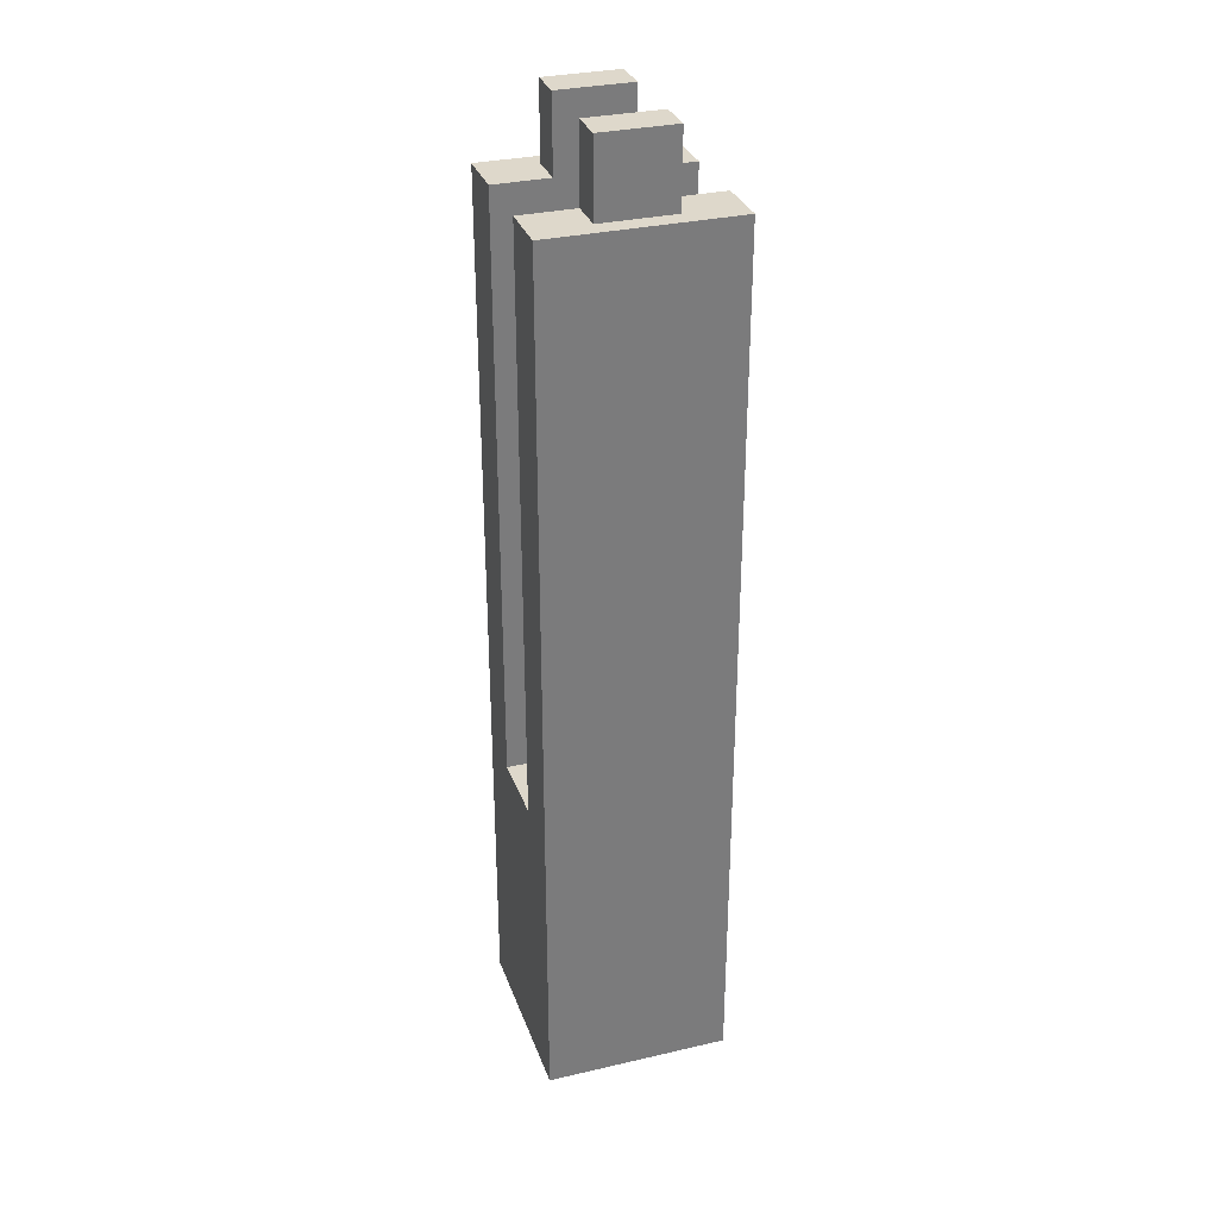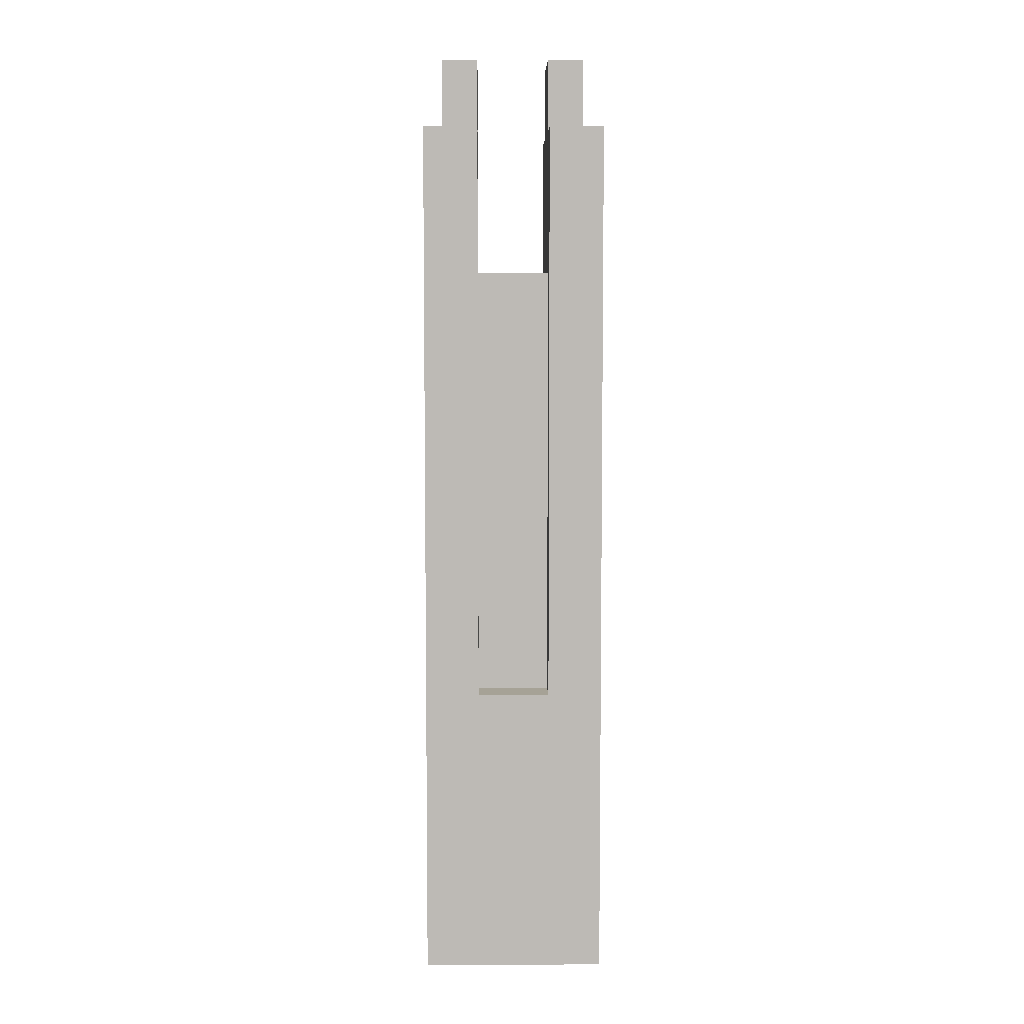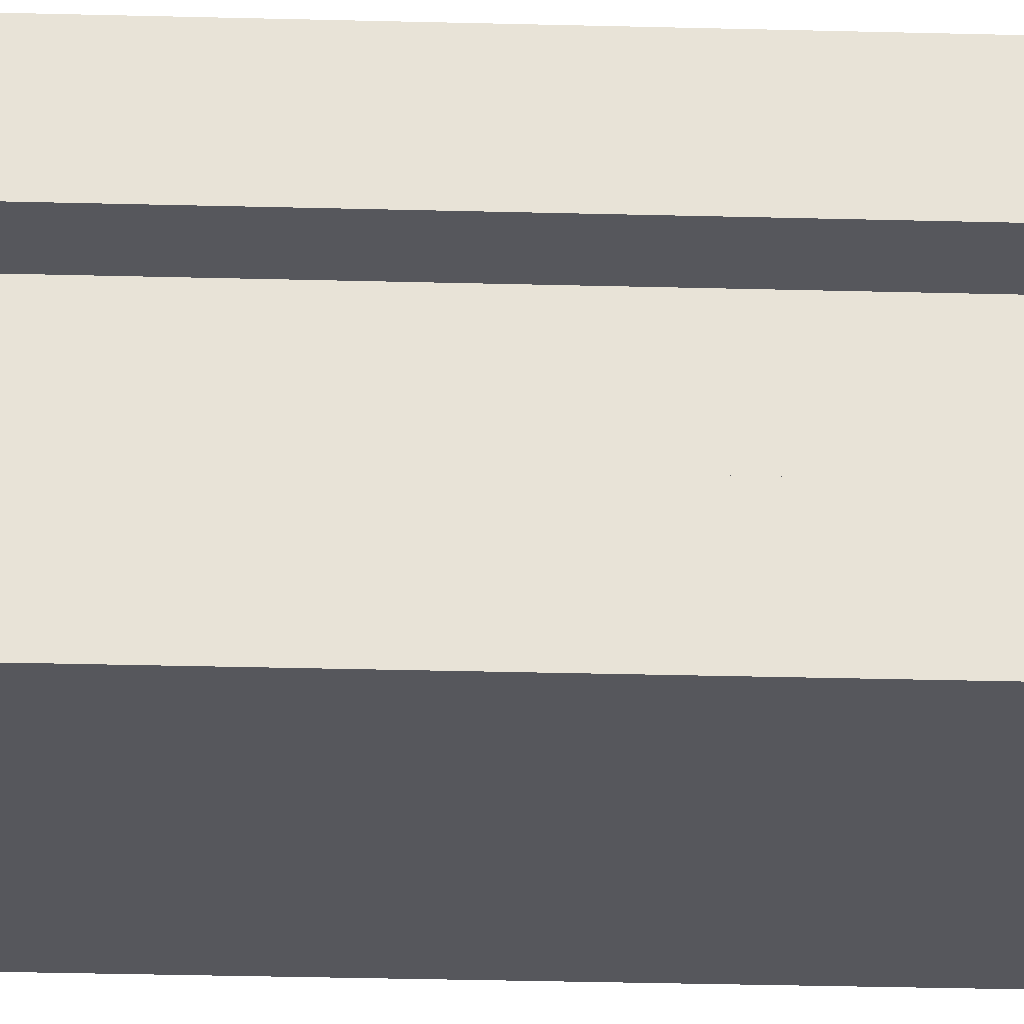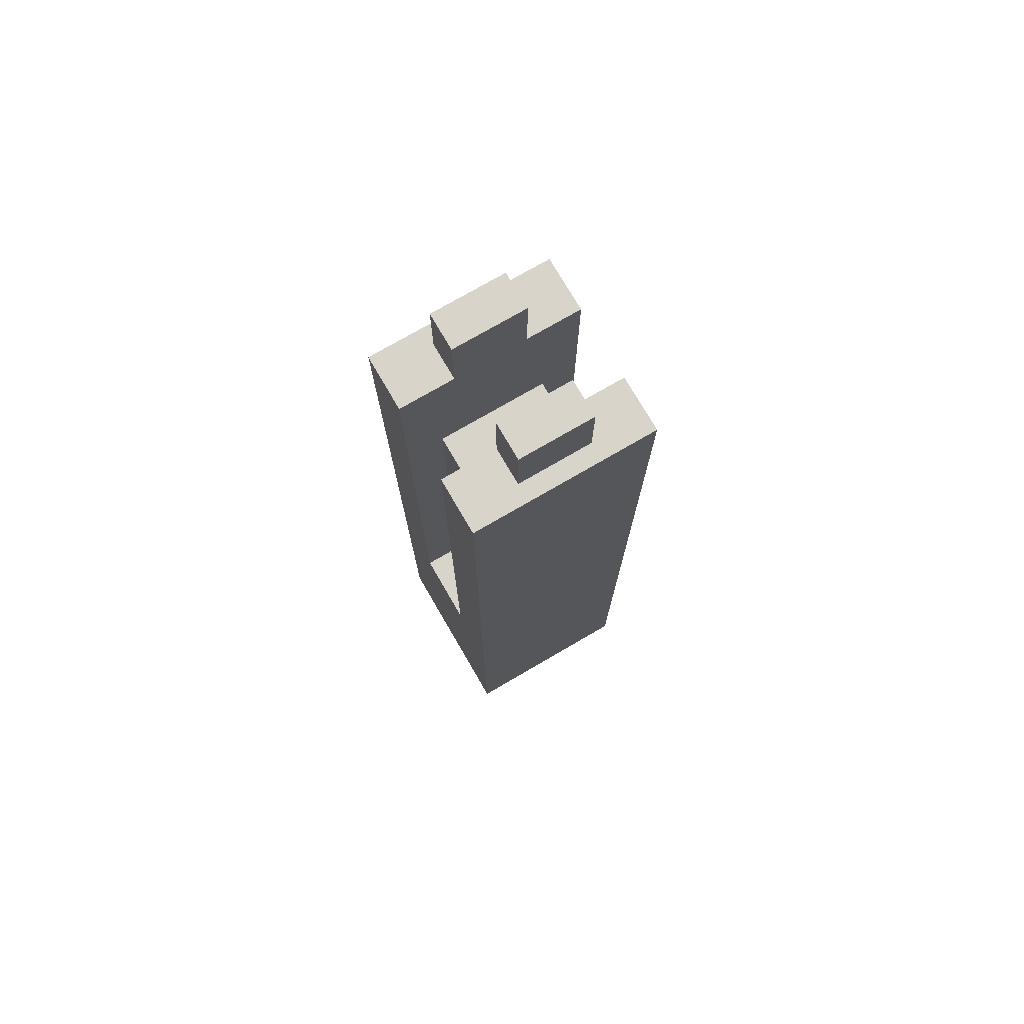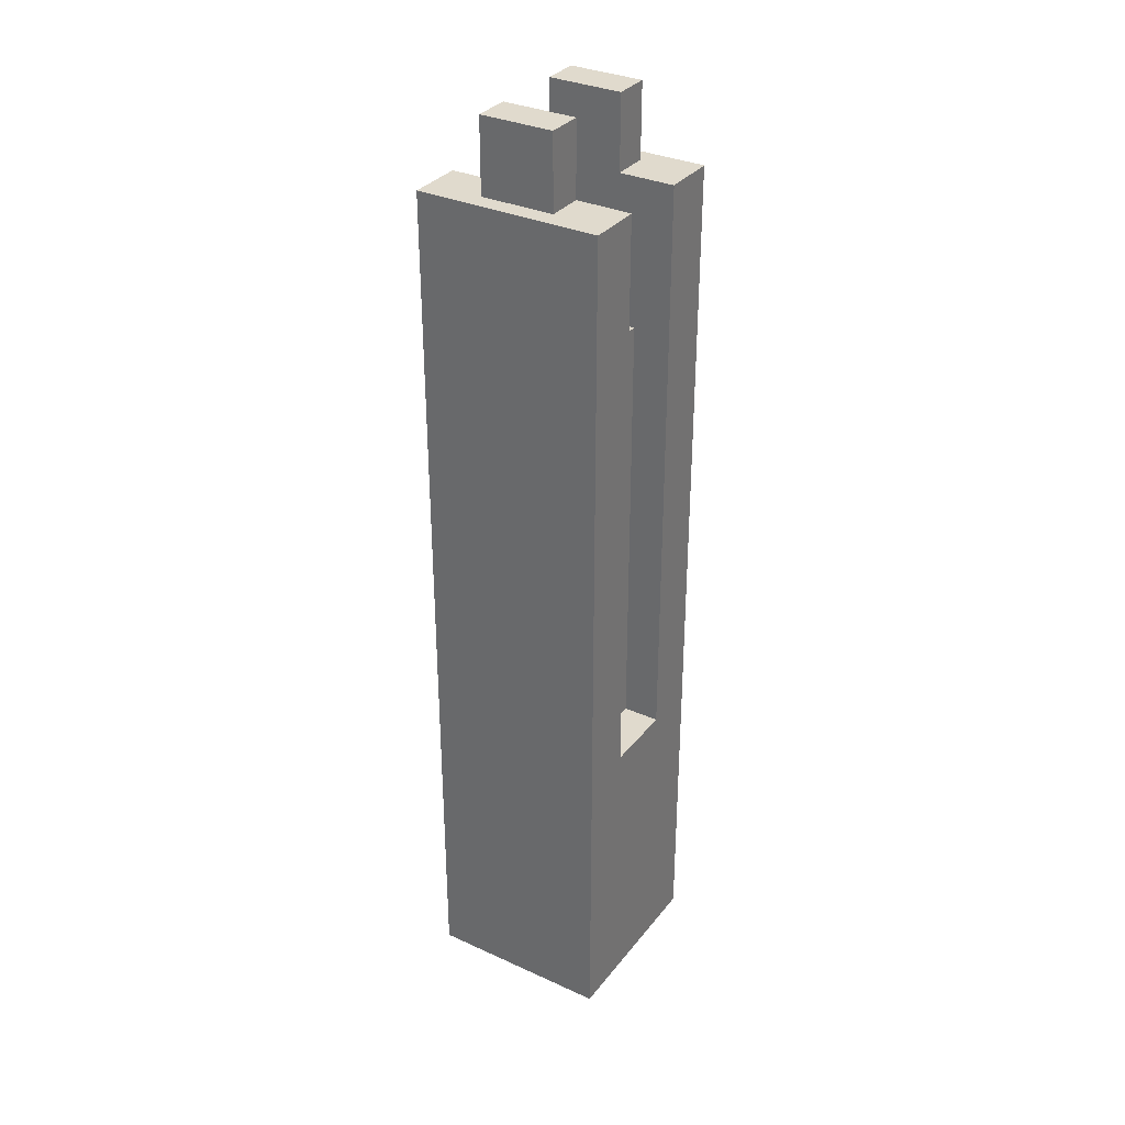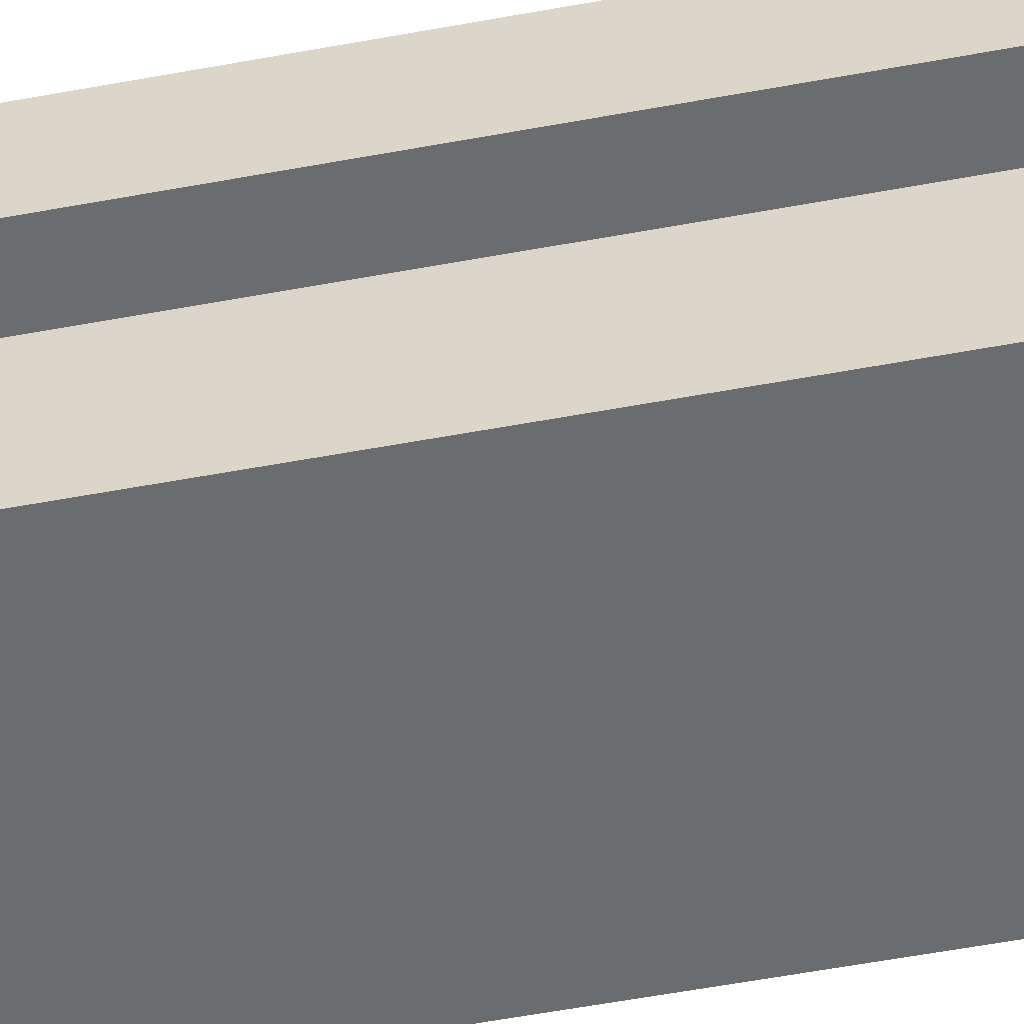
<metadata>
{"format":"obj","ext":"obj","renderer":"f3d","projection":"perspective","resolution":1024,"background":"white","views":[{"elev":31.6,"azim":161.9,"up":"+Y"},{"elev":6.3,"azim":89.0,"up":"+Y"},{"elev":-27.6,"azim":87.6,"up":"+Z"},{"elev":75.2,"azim":-30.2,"up":"+Y"},{"elev":33.1,"azim":32.0,"up":"+Y"},{"elev":-53.6,"azim":101.4,"up":"+Z"}]}
</metadata>
<code>
v -0.635 0 0.635
v -0.635 0 1.27
v -0.635 1.27 1.27
v -0.635 1.27 0.635
v 0.635 0 1.27
v 0.635 0 0.635
v 0.635 1.27 0.635
v 0.635 1.27 1.27
v -0.635 0 1.27
v 0.635 0 1.27
v 0.635 1.27 1.27
v -0.635 1.27 1.27
v -0.635 1.27 1.27
v 0.635 1.27 1.27
v 0.635 1.27 0.635
v -0.635 1.27 0.635
v 0.635 0 0.635
v 0.635 0 1.27
v -0.635 0 1.27
v -0.635 0 0.635
v -1.587 0 0.635
v -1.587 0 1.587
v 1.587 0 1.587
v 1.587 0 0.635
v -0.635 0 -1.27
v -0.635 0 -0.635
v -0.635 1.27 -0.635
v -0.635 1.27 -1.27
v 0.635 0 -1.27
v -0.635 0 -1.27
v -0.635 1.27 -1.27
v 0.635 1.27 -1.27
v 0.635 0 -0.635
v 0.635 0 -1.27
v 0.635 1.27 -1.27
v 0.635 1.27 -0.635
v -0.635 1.27 -0.635
v 0.635 1.27 -0.635
v 0.635 1.27 -1.27
v -0.635 1.27 -1.27
v -0.9525 -2.54 0.635
v 0.9525 -2.54 0.635
v 0.9525 -2.54 -0.635
v -0.9525 -2.54 -0.635
v 0.9525 -2.54 -0.635
v 0.9525 -2.54 0.635
v 0.9525 -10.16 0.635
v 0.9525 -10.16 -0.635
v 0.635 0 0.635
v 1.587 0 0.635
v 1.587 -10.16 0.635
v 0.9525 -10.16 0.635
v 0.9525 -2.54 0.635
v -0.9525 -2.54 0.635
v -0.9525 -10.16 0.635
v -1.587 -10.16 0.635
v -1.587 0 0.635
v -0.635 0 0.635
v -0.635 1.27 0.635
v 0.635 1.27 0.635
v -0.635 0 -0.635
v -1.587 0 -0.635
v -1.587 -10.16 -0.635
v -0.9525 -10.16 -0.635
v -0.9525 -2.54 -0.635
v 0.9525 -2.54 -0.635
v 0.9525 -10.16 -0.635
v 1.587 -10.16 -0.635
v 1.587 0 -0.635
v 0.635 0 -0.635
v 0.635 1.27 -0.635
v -0.635 1.27 -0.635
v 0.9525 -10.16 -0.635
v 0.9525 -10.16 0.635
v 1.587 -10.16 0.635
v 1.587 -10.16 -0.635
v -0.9525 -2.54 0.635
v -0.9525 -2.54 -0.635
v -0.9525 -10.16 -0.635
v -0.9525 -10.16 0.635
v -1.587 -10.16 0.635
v -0.9525 -10.16 0.635
v -0.9525 -10.16 -0.635
v -1.587 -10.16 -0.635
v 1.587 0 -0.635
v 1.587 -10.16 -0.635
v 1.587 -10.16 0.635
v 1.587 0 0.635
v 1.587 0 1.587
v 1.587 -15.24 1.587
v 1.587 -15.24 -1.587
v 1.587 0 -1.587
v -1.587 0 0.635
v -1.587 -10.16 0.635
v -1.587 -10.16 -0.635
v -1.587 0 -0.635
v -1.587 0 -1.587
v -1.587 -15.24 -1.587
v -1.587 -15.24 1.587
v -1.587 0 1.587
v 1.587 0 1.587
v -1.587 0 1.587
v -1.587 -15.24 1.587
v 1.587 -15.24 1.587
v -1.587 0 -1.587
v 1.587 0 -1.587
v 1.587 -15.24 -1.587
v -1.587 -15.24 -1.587
v 0.635 0 -1.27
v 0.635 0 -0.635
v 1.587 0 -0.635
v 1.587 0 -1.587
v -1.587 0 -1.587
v -1.587 0 -0.635
v -0.635 0 -0.635
v -0.635 0 -1.27
v -1.587 -15.24 -1.587
v 1.587 -15.24 -1.587
v 1.587 -15.24 1.587
v -1.587 -15.24 1.587
g 93370f6e-e32a-11ea-91d4-54bf646e7e1f
f 1 2 4
f 4 2 3
g 933847ca-e32a-11ea-9b79-54bf646e7e1f
f 5 6 8
f 8 6 7
g 9339321c-e32a-11ea-a545-54bf646e7e1f
f 9 10 12
f 12 10 11
g 933a4392-e32a-11ea-9c9e-54bf646e7e1f
f 14 15 13
f 13 15 16
g 9d3c9f73-031d-3865-8865-37a48332bfa3
f 17 18 24
f 24 18 23
f 23 18 19
f 23 19 22
f 22 19 21
f 21 19 20
g 933ba2e8-e32a-11ea-86cd-54bf646e7e1f
f 25 26 28
f 28 26 27
g 933cdb4a-e32a-11ea-9a56-54bf646e7e1f
f 29 30 32
f 32 30 31
g 933deca4-e32a-11ea-85e7-54bf646e7e1f
f 33 34 36
f 36 34 35
g 933f252c-e32a-11ea-ab1a-54bf646e7e1f
f 38 39 37
f 37 39 40
g 92e54bf4-e32a-11ea-bd24-54bf646e7e1f
f 42 43 41
f 41 43 44
g 92913ee4-e32a-11ea-85c3-54bf646e7e1f
f 45 46 48
f 48 46 47
g 9290549a-e32a-11ea-be33-54bf646e7e1f
f 50 53 49
f 49 53 54
f 49 54 58
f 58 54 57
f 57 54 56
f 56 54 55
f 50 51 53
f 53 51 52
f 59 60 58
f 58 60 49
g 9290c9c0-e32a-11ea-a174-54bf646e7e1f
f 62 65 61
f 61 65 66
f 61 66 70
f 70 66 69
f 69 66 68
f 68 66 67
f 62 63 65
f 65 63 64
f 71 72 70
f 70 72 61
g 92918cec-e32a-11ea-985a-54bf646e7e1f
f 73 74 76
f 76 74 75
g 92920218-e32a-11ea-8cd3-54bf646e7e1f
f 77 78 80
f 80 78 79
g 92933a78-e32a-11ea-ae81-54bf646e7e1f
f 82 83 81
f 81 83 84
g 924c99dc-e32a-11ea-a34c-54bf646e7e1f
f 85 86 92
f 92 86 91
f 91 86 87
f 91 87 90
f 90 87 89
f 89 87 88
g 924bfd98-e32a-11ea-9cb3-54bf646e7e1f
f 93 94 100
f 100 94 99
f 99 94 95
f 99 95 98
f 98 95 97
f 97 95 96
g 924c4bba-e32a-11ea-b6b4-54bf646e7e1f
f 101 102 104
f 104 102 103
g 924cc0d0-e32a-11ea-bfe4-54bf646e7e1f
f 105 106 108
f 108 106 107
g 924d0eee-e32a-11ea-8101-54bf646e7e1f
f 110 111 109
f 109 111 112
f 109 112 113
f 109 113 116
f 116 113 114
f 116 114 115
g 924d5d06-e32a-11ea-9640-54bf646e7e1f
f 118 119 117
f 117 119 120

</code>
